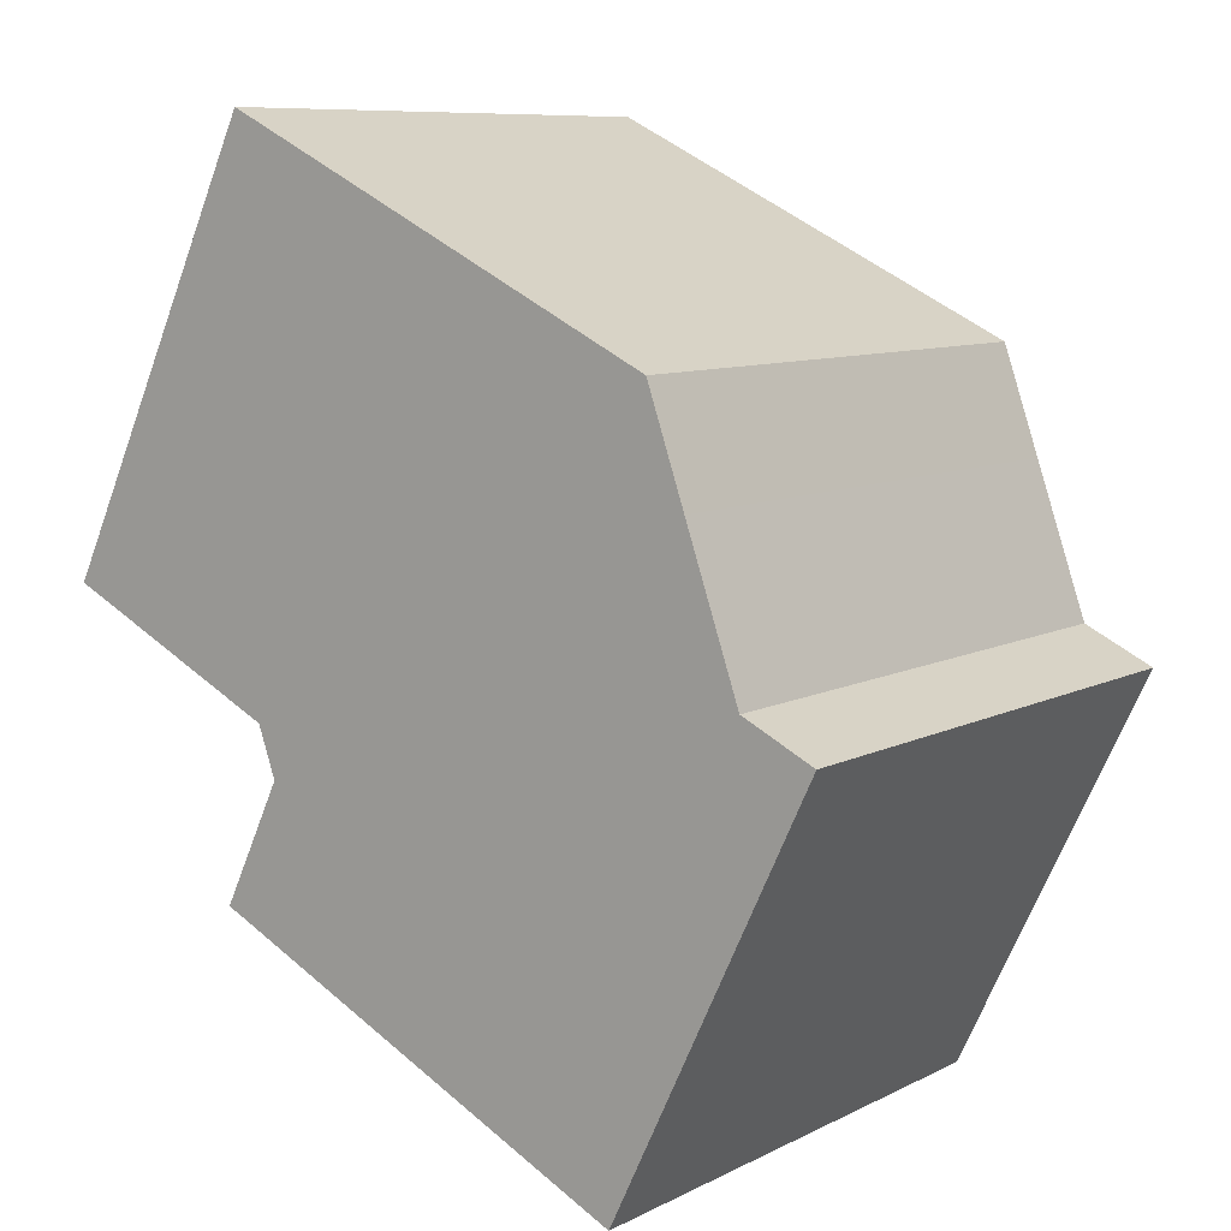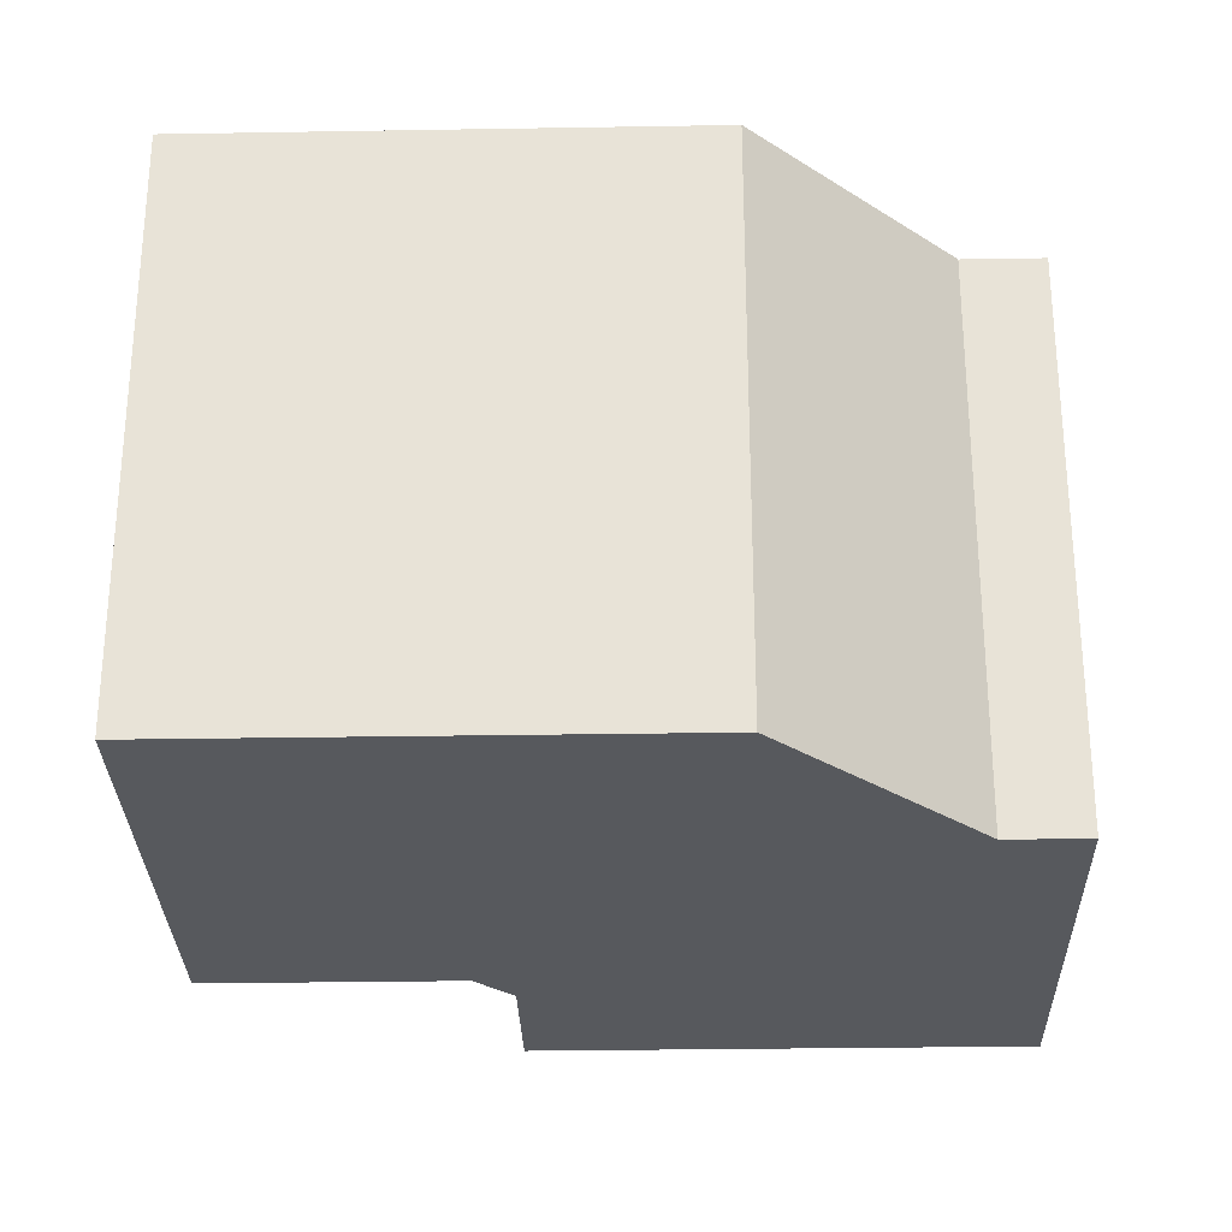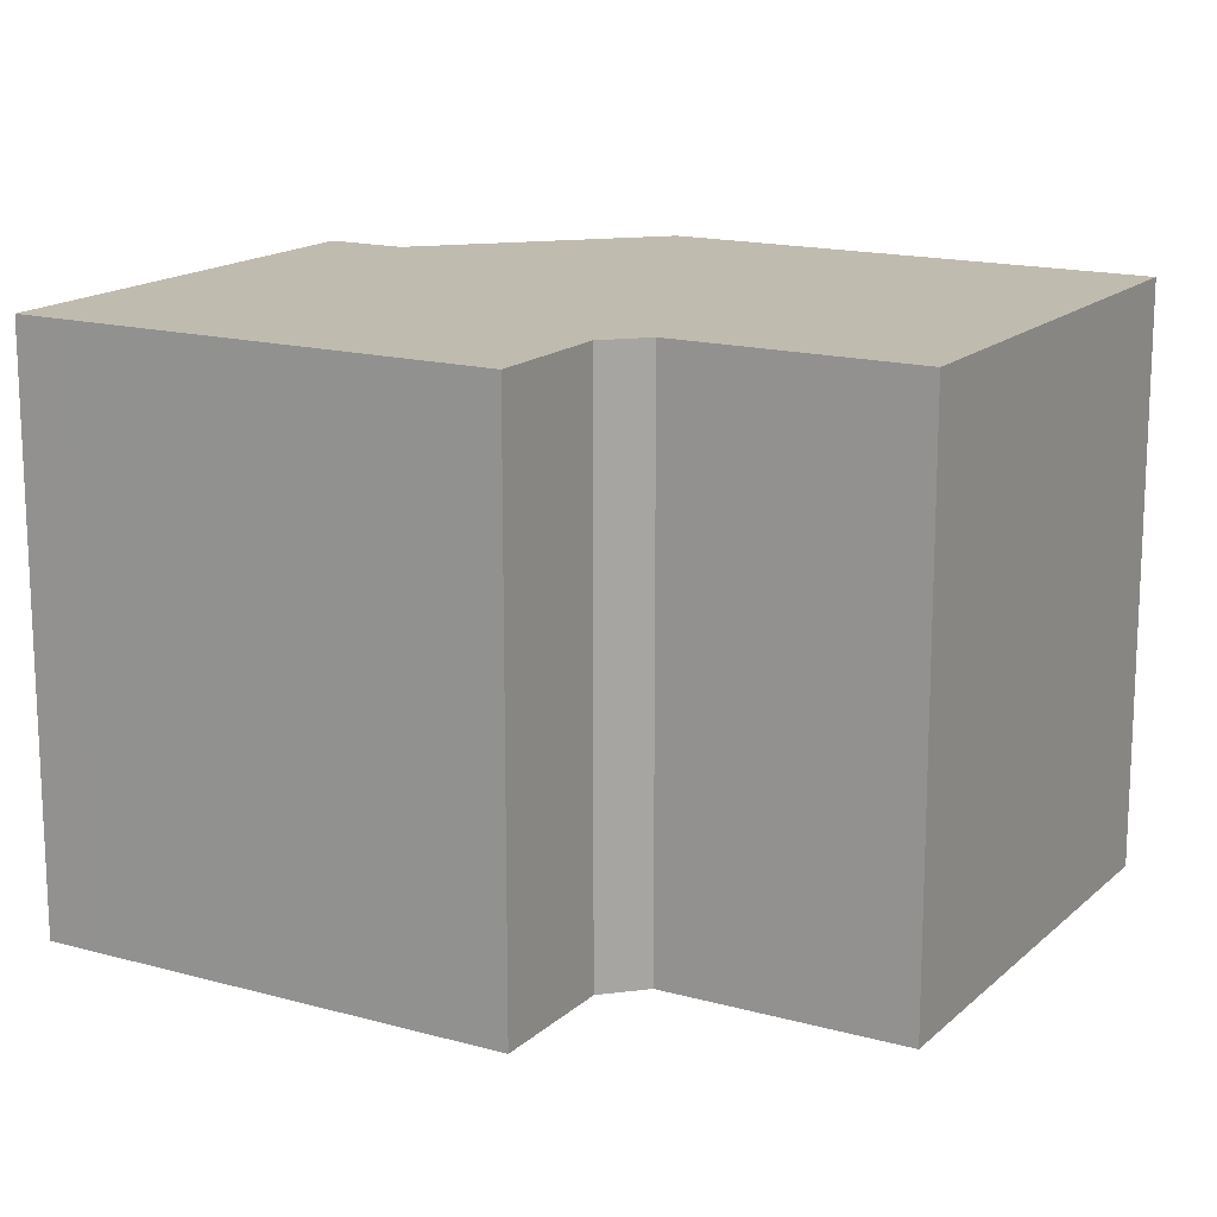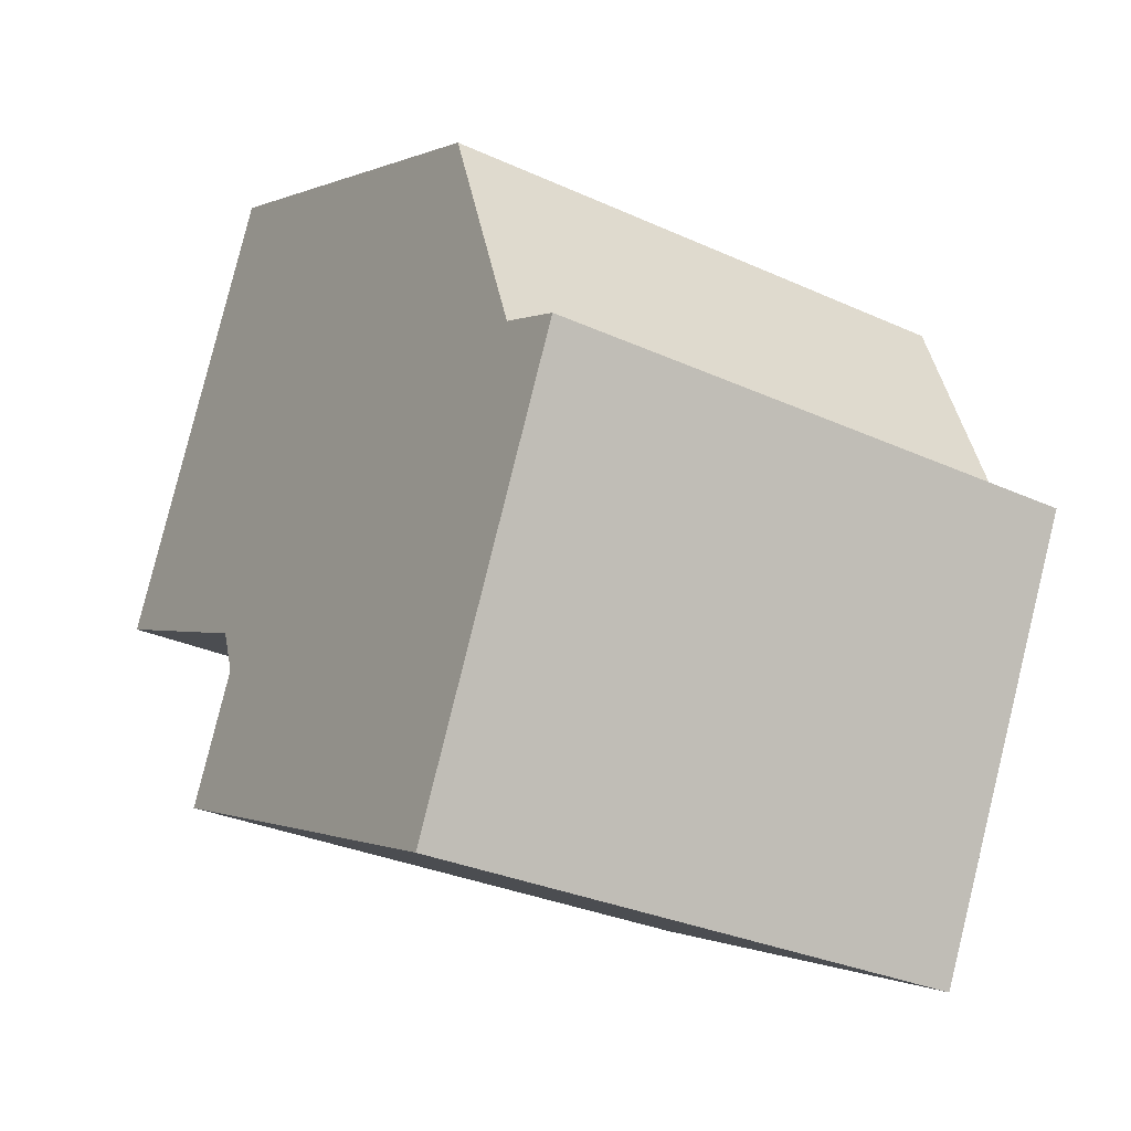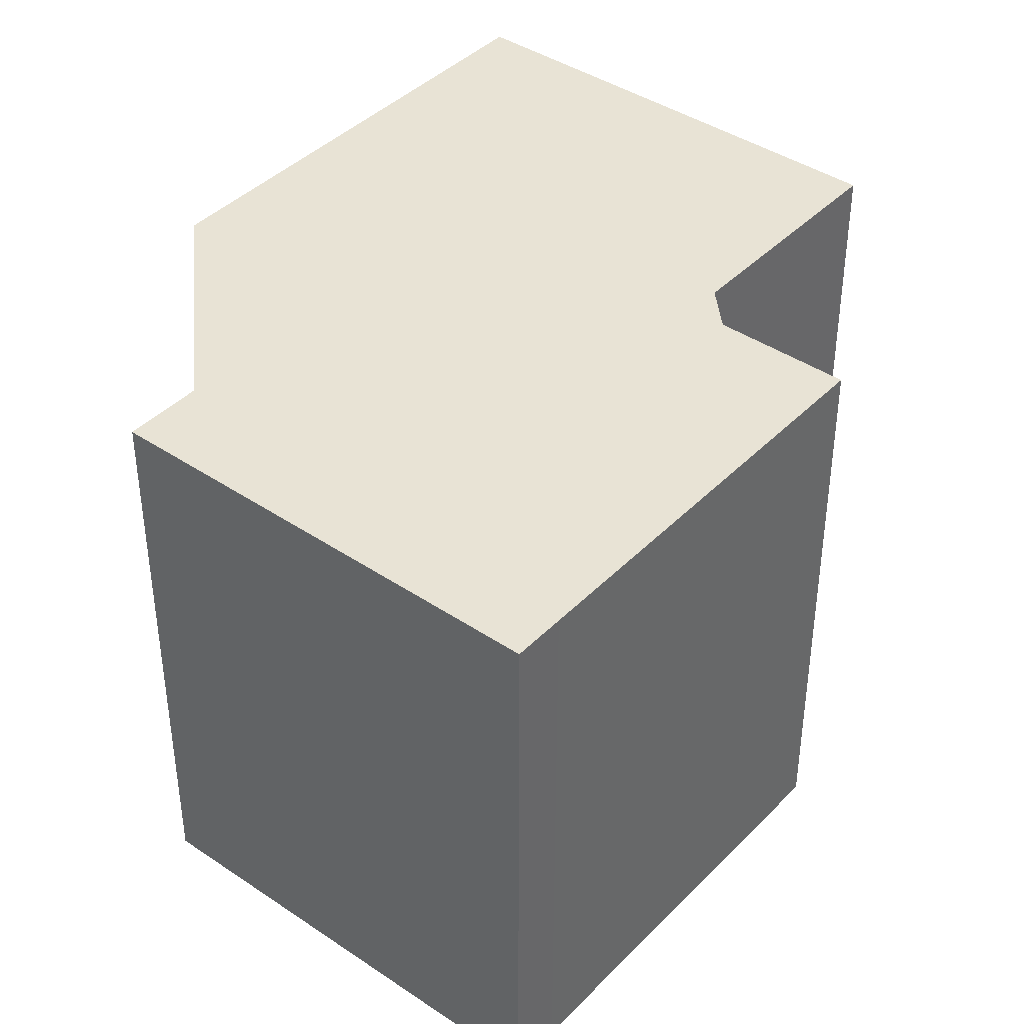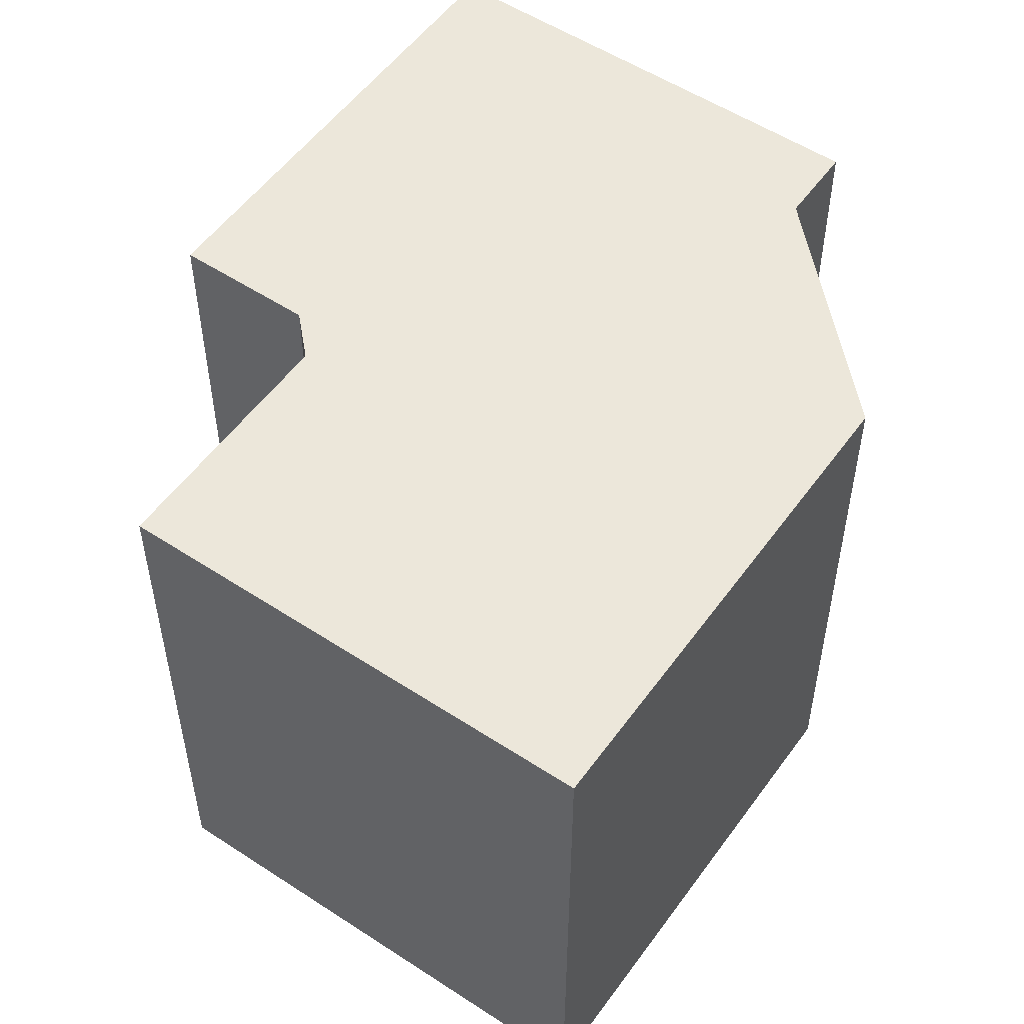
<metadata>
{"format":"obj","ext":"obj","renderer":"f3d","projection":"perspective","resolution":1024,"background":"white","views":[{"elev":8.9,"azim":37.2,"up":"+Z"},{"elev":-29.0,"azim":27.1,"up":"+Y"},{"elev":15.9,"azim":-124.4,"up":"+Y"},{"elev":-30.3,"azim":56.5,"up":"+Z"},{"elev":41.0,"azim":155.1,"up":"+Y"},{"elev":53.7,"azim":-29.3,"up":"+Y"}]}
</metadata>
<code>
v  10.18 16.17 10.38
v  5.324 16.17 11.05
v  5.975 16.17 12.4
v  0.3256 16.17 0.6746
v  0.0003445 16.17 -0.0005114
v  6.389 16.17 -3.07
v  15.92 16.17 7.618
v  6.896 16.17 -4.488
v  18.65 16.17 6.311
v  5.193 16.17 -8.043
v  5.87 16.17 -8.367
v  16.22 16.17 -13.33
v  19.72 16.17 3.247
v  21.25 16.17 -1.107
v  23.3 16.17 -2.094
v  22.29 16.17 -4.212
v  19.6 16.17 -9.808
v  17.59 16.17 -13.99
v  5.323 -6.765e-16 11.05
v  10.18 -6.357e-16 10.38
v  5.975 -7.592e-16 12.4
v  0.3253 -4.134e-17 0.6751
v  15.92 -4.665e-16 7.619
v  18.65 -3.865e-16 6.311
v  19.72 -1.989e-16 3.248
v  21.25 6.774e-17 -1.106
v  0 0 0
v  6.389 1.879e-16 -3.069
v  23.3 1.282e-16 -2.093
v  22.29 2.579e-16 -4.211
v  6.895 2.748e-16 -4.488
v  19.6 6.005e-16 -9.807
v  5.193 4.925e-16 -8.043
v  5.869 5.123e-16 -8.367
v  16.22 8.165e-16 -13.33
v  17.59 8.566e-16 -13.99
g defaultobject
f 1 2 3
f 2 1 4
f 4 1 5
f 5 1 6
f 6 1 7
f 6 7 8
f 8 7 9
f 8 9 10
f 10 9 11
f 11 9 12
f 12 9 13
f 12 13 14
f 12 14 15
f 12 15 16
f 12 16 17
f 12 17 18
f 19 20 21
f 20 19 22
f 20 22 23
f 23 22 24
f 24 22 25
f 25 22 26
f 26 22 27
f 26 27 28
f 26 28 29
f 29 28 30
f 30 28 31
f 30 31 32
f 32 31 33
f 32 33 34
f 32 34 35
f 32 35 36
f 29 14 26
f 14 29 15
f 30 15 29
f 15 30 16
f 32 16 30
f 16 32 17
f 36 17 32
f 17 36 18
f 12 36 35
f 36 12 18
f 11 35 34
f 35 11 12
f 10 34 33
f 34 10 11
f 8 33 31
f 33 8 10
f 6 31 28
f 31 6 8
f 5 28 27
f 28 5 6
f 4 27 22
f 27 4 5
f 2 22 19
f 22 2 4
f 3 19 21
f 19 3 2
f 20 3 21
f 3 20 1
f 23 1 20
f 1 23 7
f 24 7 23
f 7 24 9
f 25 9 24
f 9 25 13
f 26 13 25
f 13 26 14

</code>
